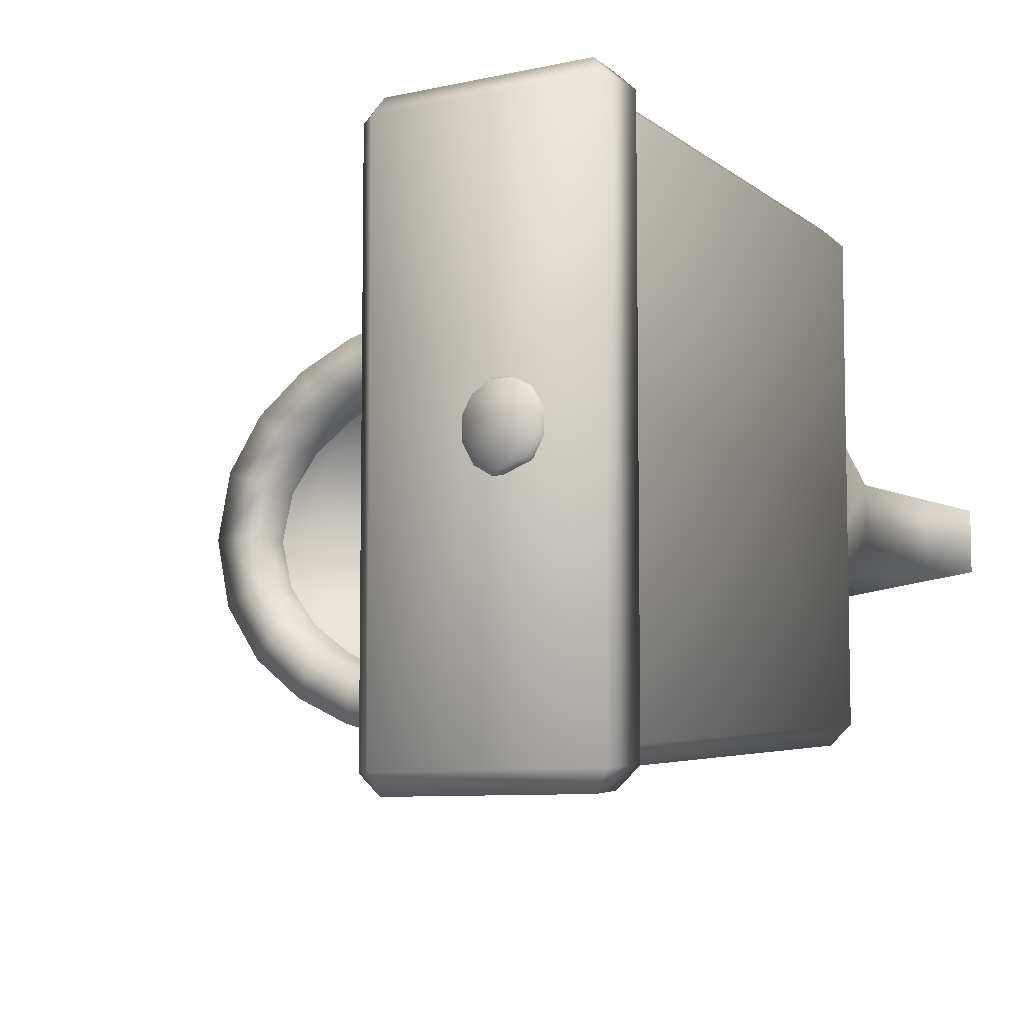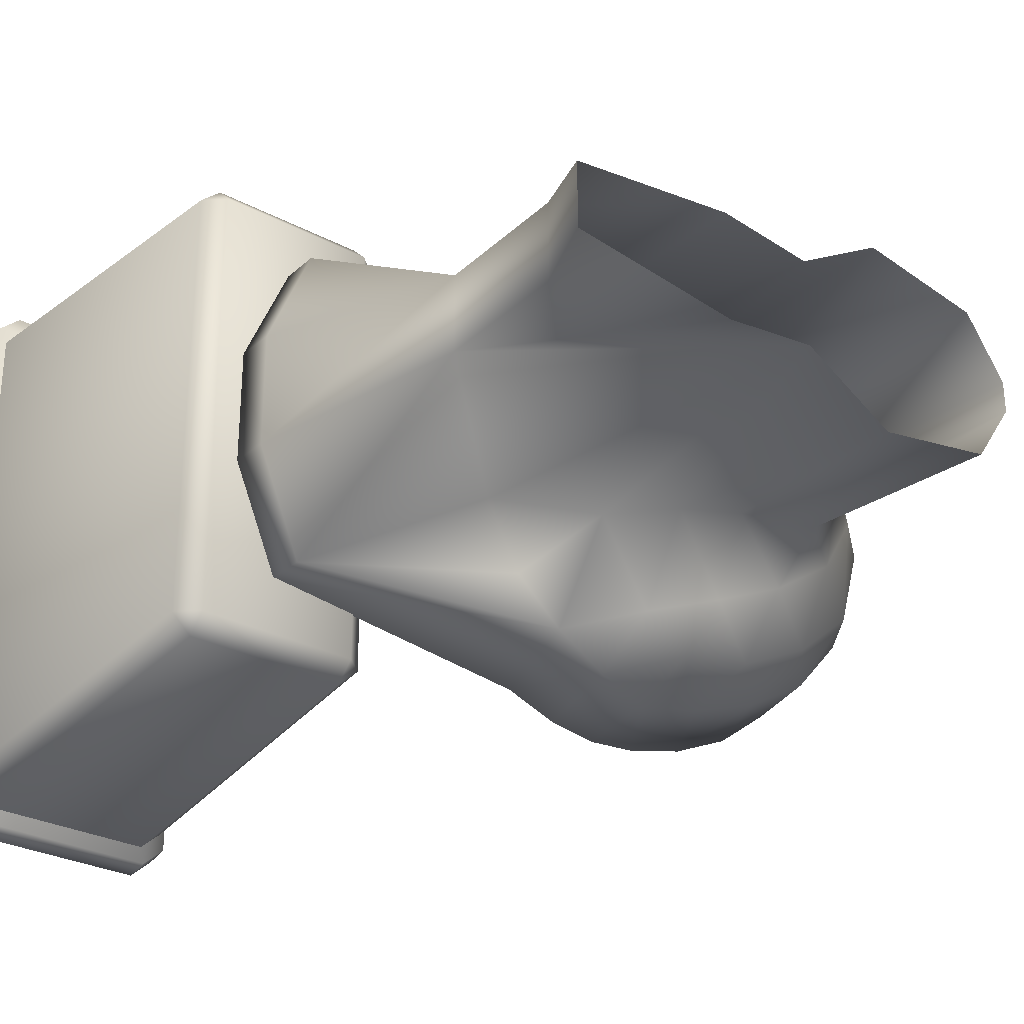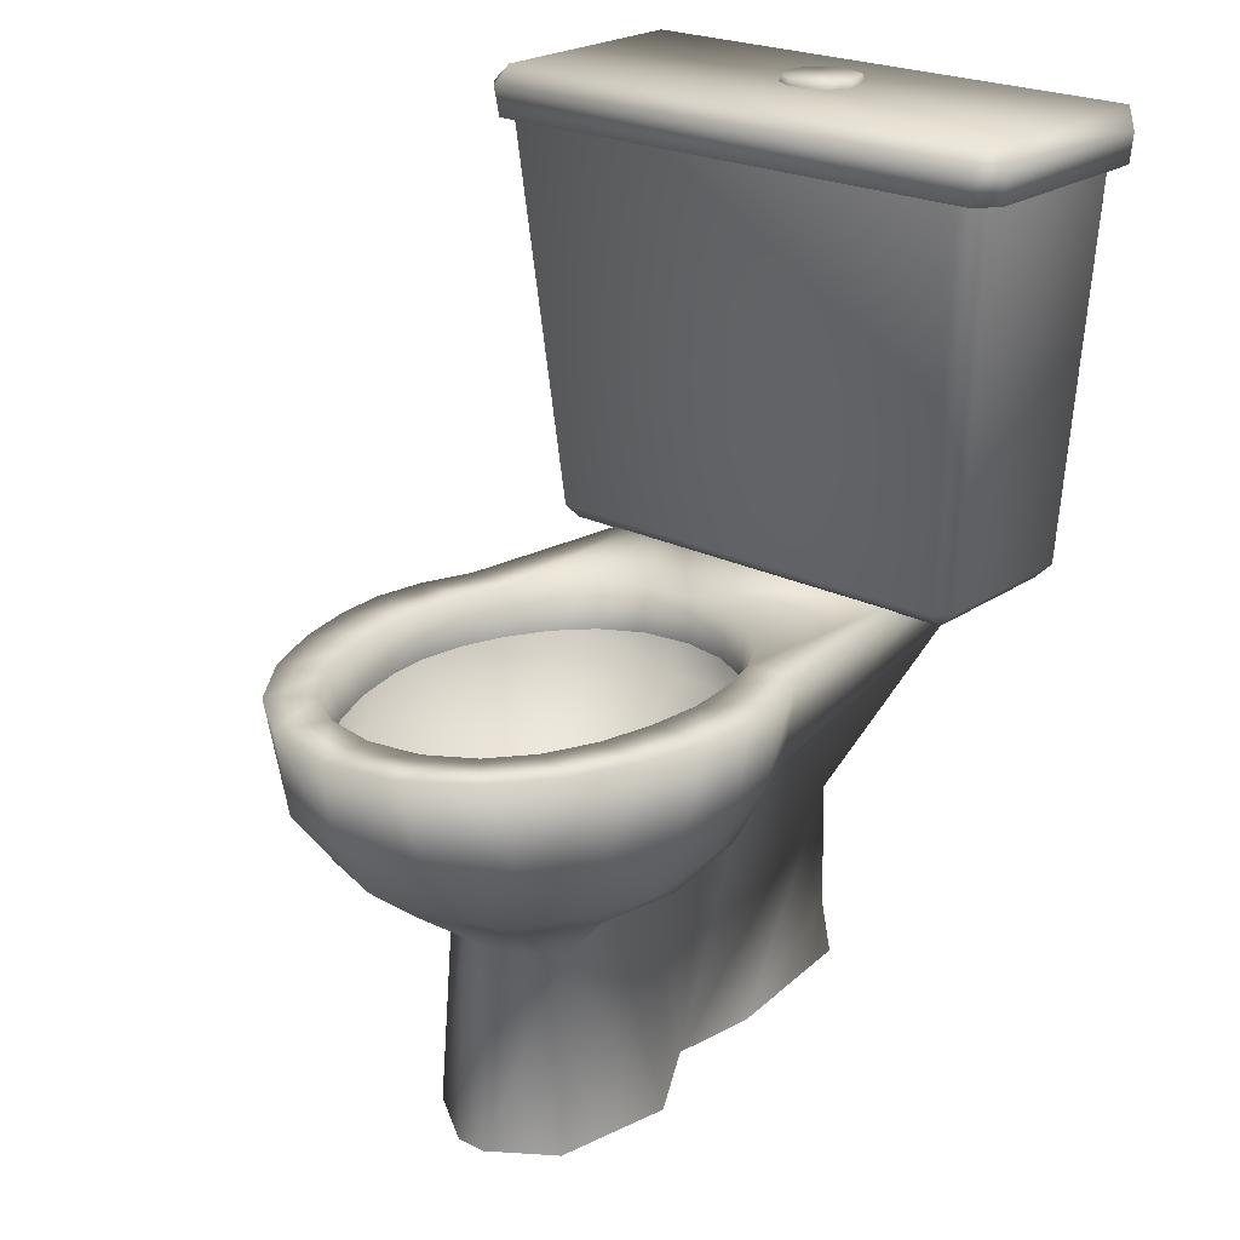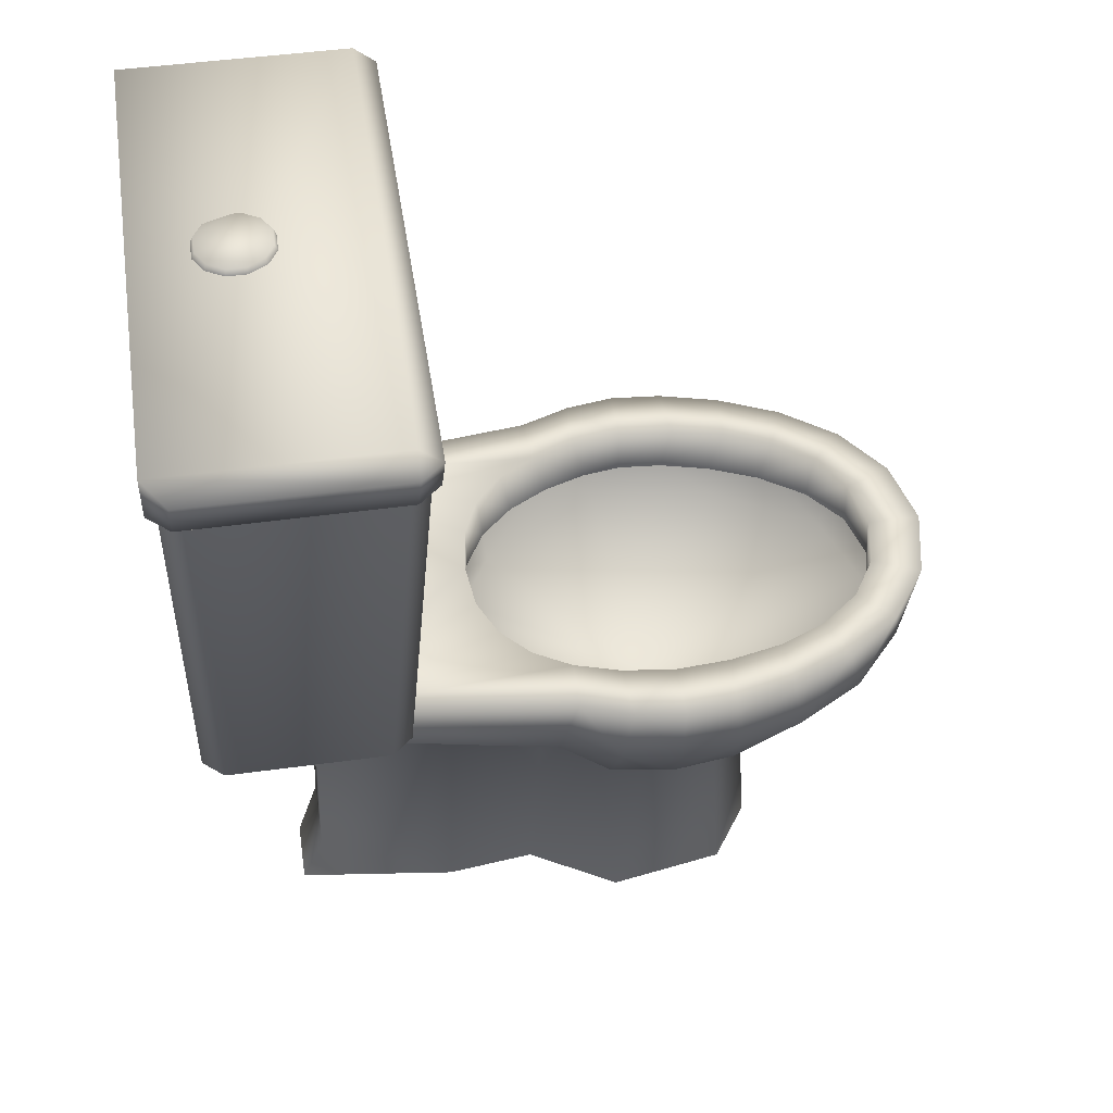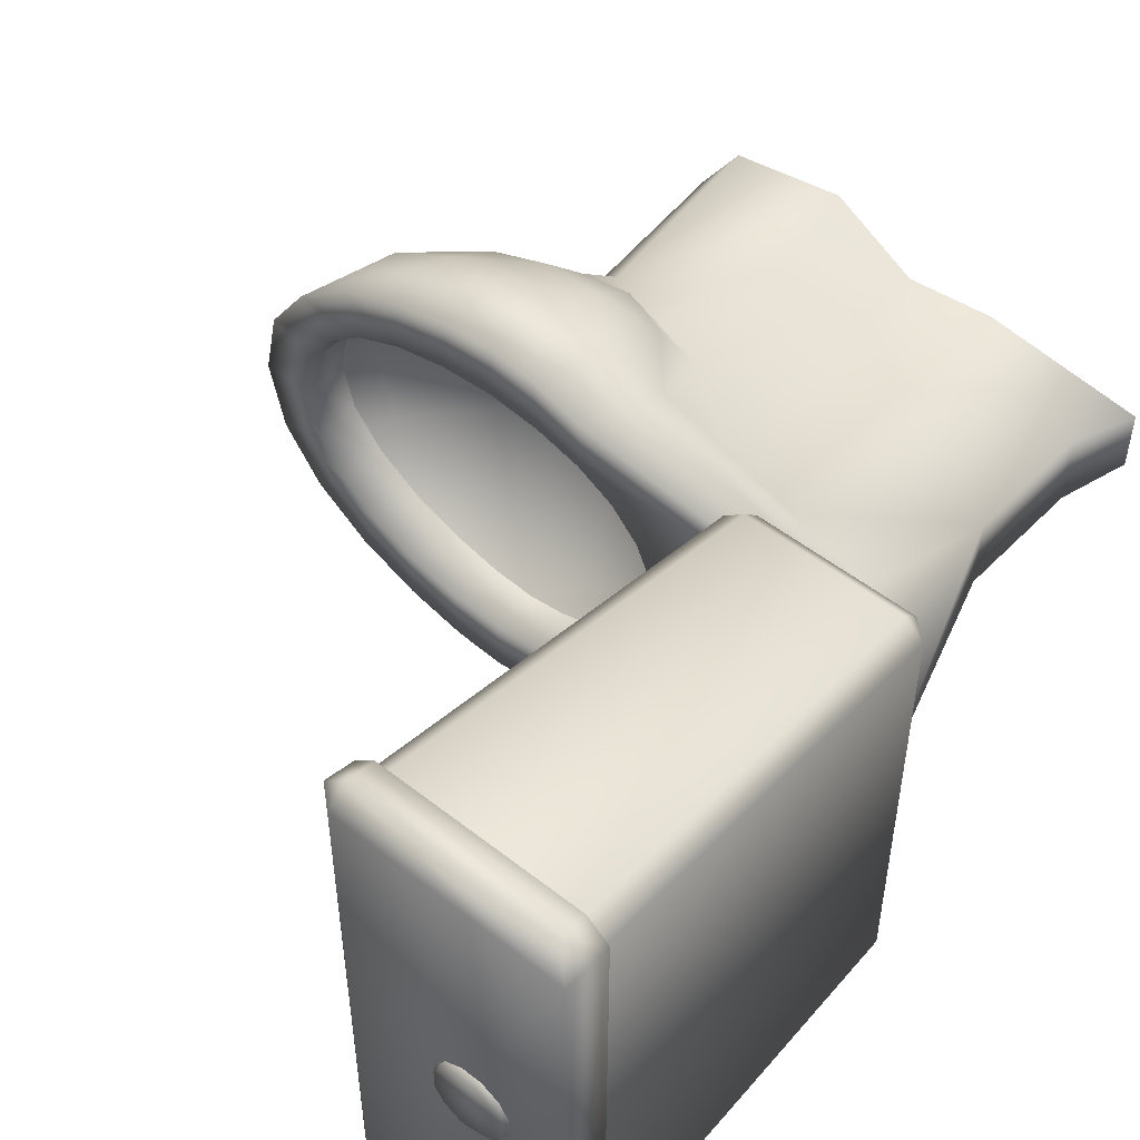
<metadata>
{"format":"obj","ext":"obj","renderer":"f3d","projection":"perspective","resolution":1024,"background":"white","views":[{"elev":-7.5,"azim":-146.9,"up":"+Z"},{"elev":-28.8,"azim":-38.4,"up":"+Z"},{"elev":22.6,"azim":130.6,"up":"+Y"},{"elev":47.8,"azim":-8.7,"up":"+Y"},{"elev":51.2,"azim":-139.5,"up":"+Z"}]}
</metadata>
<code>
o Toilet01_LOD0_toilet_modern.002
v -0.06793 0.8675 0.2512
v -0.06793 0.8675 -0.2483
v 0.1291 0.4804 -0.2174
v 0.1389 0.8675 -0.2663
v 0.159 0.8675 -0.2483
v 0.109 0.4804 -0.2354
v -0.04782 0.4624 -0.2174
v -0.04782 0.4804 -0.2354
v -0.06793 0.4804 -0.2174
v -0.04782 0.8675 -0.2663
v 0.1677 0.8959 -0.2669
v 0.1677 0.8959 0.2691
v -0.05528 0.8959 0.2881
v -0.05528 0.8666 0.2847
v -0.07661 0.8666 0.2656
v -0.04782 0.4804 0.2356
v -0.04782 0.4624 0.2176
v 0.109 0.4804 0.2356
v 0.159 0.8675 0.2512
v 0.1389 0.8675 0.2692
v -0.04782 0.8675 0.2692
v 0.6595 0.4643 -0.07356
v 0.3134 0.425 -0.1674
v 0.1646 0.8666 0.2656
v 0.172 0.01873 -0.05532
v 0.008929 0.01876 -0.03464
v 0.03257 0.08495 -0.04088
v 0.2631 0.01875 -0.04463
v 0.2718 0.3012 -0.08326
v 0.3305 0.2601 -0.0749
v 0.3517 0.01873 -0.09702
v 0.02244 0.4639 0.1591
v 0.2718 0.3012 0.08019
v 0.3305 0.2601 0.07498
v 0.1809 0.3555 0.07061
v 0.2776 0.3724 0.1671
v 0.521 0.3749 0.1738
v 0.5031 0.4642 0.1972
v 0.5883 0.3736 0.134
v 0.5284 0.3089 0.1257
v 0.4576 0.2662 0.1106
v 0.458 0.2157 0.06694
v 0.3921 0.2786 0.1383
v 0.3313 0.3108 0.1561
v 0.3357 0.3793 0.1937
v 0.3434 0.4642 0.2095
v 0.3921 0.3896 0.2064
v 0.4518 0.3804 0.1974
v 0.4567 0.3142 0.1599
v 0.3921 0.3275 0.1779
v 0.622 0.3806 -0.000925
v 0.6452 0.4251 -0.000925
v 0.6158 0.4251 -0.08099
v 0.6158 0.4251 0.07914
v 0.5933 0.3806 0.0827
v 0.5318 0.4251 0.1492
v 0.4873 0.3806 0.1444
v 0.4203 0.4251 0.18
v 0.3614 0.3806 0.1572
v 0.3134 0.4251 0.1646
v 0.2602 0.3806 0.1128
v 0.2339 0.4251 0.1136
v 0.2067 0.3806 0.02597
v 0.1956 0.4251 0.02577
v 0.1956 0.4251 -0.02762
v 0.2381 0.3806 -0.08455
v 0.2353 0.4251 -0.1147
v 0.3134 0.4251 -0.1665
v 0.3614 0.3806 -0.159
v 0.4203 0.4251 -0.1818
v 0.4873 0.3806 -0.1462
v 0.5318 0.4251 -0.1511
v 0.5933 0.3806 -0.08455
v 0.3939 0.2716 -0.002801
v 0.2048 0.3806 -0.02969
v 0.6407 0.3771 -0.0793
v 0.664 0.3859 -0.001769
v 0.6748 0.4643 -0.001769
v 0.6267 0.3249 -0.001769
v 0.5912 0.3121 0.07288
v 0.5719 0.2792 -0.001769
v 0.5245 0.2661 0.06541
v 0.4982 0.2232 0.01362
v 0.4709 0.01873 0.07276
v 0.511 0.01873 0.01362
v 0.4982 0.2232 -0.0172
v 0.511 0.01873 -0.0172
v 0.458 0.2157 -0.07052
v 0.4709 0.01873 -0.07634
v 0.5912 0.3121 -0.08803
v 0.5245 0.2661 -0.06899
v 0.3517 0.01873 0.09344
v 0.3921 0.2434 0.06291
v 0.2631 0.01875 0.04105
v 0.172 0.01881 0.05175
v 0.03707 0.2182 0.0373
v 0.03257 0.08495 0.0373
v 0.008929 0.01883 0.03106
v 0.02202 0.424 0.1595
v 0.03707 0.2182 -0.04088
v -0.02178 0.424 -0.05863
v -0.02178 0.424 0.05495
v -0.02201 0.4639 0.0548
v -0.02201 0.4639 -0.05847
v 0.3357 0.3793 -0.1973
v 0.3921 0.3896 -0.21
v 0.3921 0.3275 -0.1815
v 0.4518 0.3804 -0.201
v 0.4567 0.3142 -0.1751
v 0.521 0.3749 -0.1774
v 0.3313 0.3108 -0.1597
v 0.2776 0.3724 -0.1707
v 0.3921 0.2786 -0.1419
v 0.4576 0.2662 -0.1142
v 0.5284 0.3089 -0.1409
v 0.5883 0.3736 -0.1376
v 0.2277 0.3699 -0.1302
v 0.1809 0.3555 -0.07418
v 0.02202 0.424 -0.1631
v 0.02243 0.4639 -0.1626
v 0.292 0.4642 -0.1944
v 0.3921 0.4642 -0.2206
v 0.6197 0.4642 -0.1308
v 0.3921 0.2434 -0.06597
v -0.05528 0.8959 -0.286
v 0.1463 0.8959 -0.286
v 0.1463 0.8959 0.2881
v -0.05528 0.8666 -0.2828
v -0.07661 0.8666 -0.2637
v 0.1433 0.8666 -0.2828
v 0.1646 0.8666 -0.2637
v 0.109 0.4624 -0.2174
v 0.109 0.4624 0.2176
v -0.06793 0.4804 0.2176
v 0.1291 0.4804 0.2176
v 0.6407 0.3771 0.07572
v 0.6197 0.4642 0.1272
v 0.4469 0.4646 -0.1601
v 0.4432 0.4642 -0.2164
v 0.5031 0.4642 -0.2008
v 0.5646 0.4642 -0.1728
v 0.5866 0.4645 -0.09607
v 0.6595 0.4643 0.06999
v 0.6125 0.4645 0.05029
v 0.5646 0.4642 0.1692
v 0.4432 0.4642 0.2128
v 0.3921 0.4642 0.217
v 0.292 0.4642 0.1909
v 0.2944 0.4646 0.1402
v 0.2304 0.4645 -0.09105
v 0.2585 0.4645 -0.1218
v 0.3434 0.4642 -0.2131
v 0.5479 0.4645 0.1237
v 0.4469 0.4646 0.1565
v 0.257 0.4645 0.1184
v 0.5001 0.4646 -0.1483
v 0.6125 0.4645 -0.05387
v 0.6217 0.4643 -0.001769
v 0.5001 0.4646 0.1447
v 0.3921 0.4646 0.1603
v 0.2289 0.4645 0.08761
v 0.2111 0.4645 0.0473
v 0.2066 0.4643 -0.001654
v 0.2127 0.4645 -0.05074
v 0.4846 0.4176 -0.146
v 0.5479 0.4645 -0.1273
v 0.5349 0.4177 -0.1245
v 0.5797 0.4178 -0.09322
v 0.6118 0.4178 -0.0518
v 0.6241 0.4179 -0.001769
v 0.6118 0.4178 0.04822
v 0.5797 0.4178 0.08964
v 0.5866 0.4645 0.0925
v 0.5349 0.4177 0.1209
v 0.4846 0.4176 0.1424
v 0.4356 0.4176 0.155
v 0.3921 0.4175 0.1585
v 0.3401 0.4646 0.1539
v 0.3504 0.4174 0.1529
v 0.3073 0.4172 0.1385
v 0.2669 0.417 0.116
v 0.2338 0.4168 0.08501
v 0.2116 0.4167 0.04534
v 0.205 0.4167 -0.001633
v 0.2131 0.4167 -0.04878
v 0.2353 0.4168 -0.08845
v 0.2684 0.417 -0.1194
v 0.3088 0.4172 -0.1419
v 0.296 0.4646 -0.1436
v 0.3519 0.4174 -0.1564
v 0.3416 0.4646 -0.1574
v 0.3921 0.4175 -0.1621
v 0.3921 0.4646 -0.1638
v 0.4356 0.4176 -0.1586
v 0.1433 0.8666 0.2847
v 0.1463 0.9139 0.2691
v -0.07661 0.9139 -0.2669
v 0.02741 0.9139 0.03813
v 0.05229 0.9197 0.01002
v 0.04486 0.9139 0.02808
v 0.0267 0.9197 -0.03676
v 0.05229 0.9197 -0.01117
v 0.04294 0.9197 -0.02741
v -0.01996 0.9139 0.01063
v 0.007541 0.9139 0.03813
v -0.009907 0.9139 0.02808
v -0.01996 0.9139 -0.01178
v -0.009907 0.9139 -0.02923
v 0.01748 0.9139 -0.03928
v 0.05491 0.9139 0.01063
v 0.05491 0.9139 -0.01178
v 0.04486 0.9139 -0.02923
v 0.02741 0.9139 -0.03928
v -0.008248 0.9197 -0.02696
v -0.01734 0.9197 -0.01117
v -0.01734 0.9197 0.01002
v -0.00799 0.9197 0.02626
v 0.008247 0.9197 0.03561
v 0.0267 0.9197 0.03561
v 0.04294 0.9197 0.02626
v 0.01845 0.9197 -0.03676
v 0.1463 0.9139 -0.2669
v -0.07661 0.9139 0.2691
f 9 1 2
f 1 9 134
f 3 4 5
f 4 3 6
f 132 6 3
f 132 7 6
f 7 8 6
f 7 9 8
f 2 8 9
f 8 2 10
f 10 4 8
f 6 8 4
f 24 11 12
f 11 24 131
f 12 127 24
f 195 24 127
f 127 13 195
f 14 195 13
f 13 15 14
f 134 16 1
f 17 16 134
f 17 133 16
f 133 18 16
f 133 135 18
f 19 18 135
f 18 19 20
f 20 21 18
f 16 18 21
f 21 1 16
f 22 76 123
f 25 26 27
f 27 100 25
f 25 100 28
f 118 28 100
f 28 118 29
f 30 28 29
f 30 31 28
f 30 124 31
f 124 88 31
f 88 89 31
f 119 118 100
f 32 99 36
f 36 148 32
f 33 34 36
f 35 33 36
f 99 35 36
f 37 145 38
f 37 39 145
f 39 137 145
f 39 136 137
f 80 136 39
f 40 80 39
f 82 80 40
f 41 82 40
f 42 82 41
f 42 41 93
f 41 43 93
f 43 34 93
f 44 34 43
f 36 34 44
f 36 44 45
f 36 45 148
f 148 45 46
f 45 47 46
f 46 47 147
f 47 146 147
f 47 48 146
f 48 38 146
f 48 37 38
f 49 37 48
f 49 40 37
f 41 40 49
f 41 49 43
f 49 50 43
f 50 44 43
f 45 44 50
f 47 45 50
f 48 47 50
f 49 48 50
f 40 39 37
f 51 52 53
f 52 51 54
f 55 54 51
f 55 56 54
f 55 57 56
f 57 58 56
f 58 57 59
f 59 60 58
f 59 61 60
f 60 61 62
f 61 63 62
f 62 63 64
f 65 64 63
f 65 66 67
f 68 67 66
f 66 69 68
f 68 69 70
f 71 70 69
f 70 71 72
f 71 73 72
f 72 73 53
f 53 73 51
f 51 73 74
f 55 51 74
f 57 55 74
f 74 59 57
f 61 59 74
f 63 61 74
f 75 63 74
f 75 65 63
f 75 66 65
f 75 74 66
f 69 66 74
f 69 74 71
f 73 71 74
f 76 22 77
f 77 22 78
f 143 77 78
f 143 136 77
f 136 79 77
f 136 80 79
f 80 81 79
f 80 82 81
f 82 83 81
f 82 42 83
f 42 84 83
f 85 83 84
f 83 85 86
f 87 86 85
f 86 87 88
f 89 88 87
f 83 86 81
f 79 76 77
f 90 76 79
f 81 90 79
f 91 90 81
f 86 91 81
f 88 91 86
f 84 42 92
f 42 93 92
f 93 34 92
f 92 34 94
f 94 34 33
f 35 94 33
f 94 35 95
f 96 95 35
f 96 97 95
f 98 95 97
f 96 35 99
f 26 98 27
f 98 97 27
f 97 96 27
f 100 27 96
f 100 96 101
f 96 102 101
f 102 103 101
f 103 102 99
f 99 32 103
f 99 102 96
f 101 119 100
f 101 104 119
f 103 104 101
f 120 119 104
f 105 106 107
f 106 108 107
f 108 109 107
f 110 109 108
f 111 112 105
f 111 105 107
f 111 107 113
f 107 109 113
f 109 114 113
f 115 114 109
f 115 109 110
f 116 115 110
f 117 118 119
f 119 112 117
f 119 120 112
f 121 112 120
f 105 112 121
f 105 121 152
f 106 105 152
f 106 152 122
f 139 106 122
f 108 106 139
f 140 108 139
f 110 108 140
f 141 110 140
f 116 110 141
f 123 116 141
f 76 116 123
f 76 90 116
f 90 115 116
f 90 91 115
f 91 114 115
f 91 88 114
f 114 88 124
f 113 114 124
f 30 113 124
f 30 111 113
f 30 29 111
f 111 29 112
f 29 117 112
f 29 118 117
f 15 223 197
f 129 15 197
f 125 129 197
f 125 197 222
f 126 125 222
f 11 126 222
f 11 222 196
f 12 11 196
f 127 12 196
f 127 196 223
f 13 127 223
f 15 13 223
f 128 129 125
f 125 130 128
f 130 125 126
f 126 131 130
f 131 126 11
f 132 3 135
f 133 132 135
f 132 133 7
f 133 17 7
f 7 17 9
f 17 134 9
f 5 19 3
f 135 3 19
f 136 143 137
f 138 139 193
f 139 138 140
f 156 140 138
f 140 156 141
f 166 141 156
f 141 166 123
f 142 123 166
f 123 142 22
f 157 22 142
f 22 157 78
f 158 78 157
f 78 158 144
f 144 143 78
f 143 144 173
f 173 137 143
f 137 173 153
f 153 145 137
f 145 153 159
f 159 38 145
f 38 159 154
f 154 146 38
f 146 154 160
f 160 147 146
f 147 160 46
f 178 46 160
f 46 178 148
f 149 148 178
f 148 149 32
f 32 149 155
f 32 155 161
f 32 161 162
f 32 162 163
f 120 32 163
f 120 163 164
f 150 120 164
f 151 120 150
f 189 120 151
f 189 121 120
f 121 189 191
f 191 152 121
f 152 191 193
f 193 122 152
f 122 193 139
f 104 103 32
f 120 104 32
f 138 194 156
f 165 156 194
f 156 165 166
f 167 166 165
f 166 167 142
f 168 142 167
f 142 168 157
f 169 157 168
f 157 169 158
f 170 158 169
f 158 170 171
f 171 144 158
f 144 171 172
f 172 173 144
f 173 172 174
f 174 153 173
f 153 174 175
f 175 159 153
f 159 175 176
f 176 154 159
f 154 176 177
f 177 160 154
f 160 177 178
f 179 178 177
f 178 179 149
f 180 149 179
f 149 180 155
f 181 155 180
f 155 181 161
f 182 161 181
f 161 182 162
f 183 162 182
f 162 183 163
f 184 163 183
f 163 184 185
f 185 164 163
f 164 185 186
f 186 150 164
f 150 186 187
f 187 151 150
f 151 187 188
f 188 189 151
f 189 188 190
f 190 191 189
f 191 190 192
f 192 193 191
f 193 192 138
f 194 138 192
f 14 24 195
f 15 24 14
f 24 15 130
f 130 15 128
f 128 15 129
f 24 130 131
f 220 199 217
f 202 210 211
f 202 212 203
f 203 213 201
f 214 207 215
f 215 204 216
f 216 206 217
f 217 205 218
f 218 198 219
f 220 198 200
f 199 200 210
f 214 209 208
f 221 213 209
f 223 196 222
f 223 222 197
f 199 202 221
f 202 203 221
f 203 201 221
f 221 214 215
f 215 216 221
f 216 217 199
f 221 216 199
f 217 218 219
f 219 220 217
f 202 199 210
f 202 211 212
f 203 212 213
f 214 208 207
f 215 207 204
f 216 204 206
f 217 206 205
f 218 205 198
f 220 219 198
f 199 220 200
f 214 221 209
f 221 201 213

</code>
